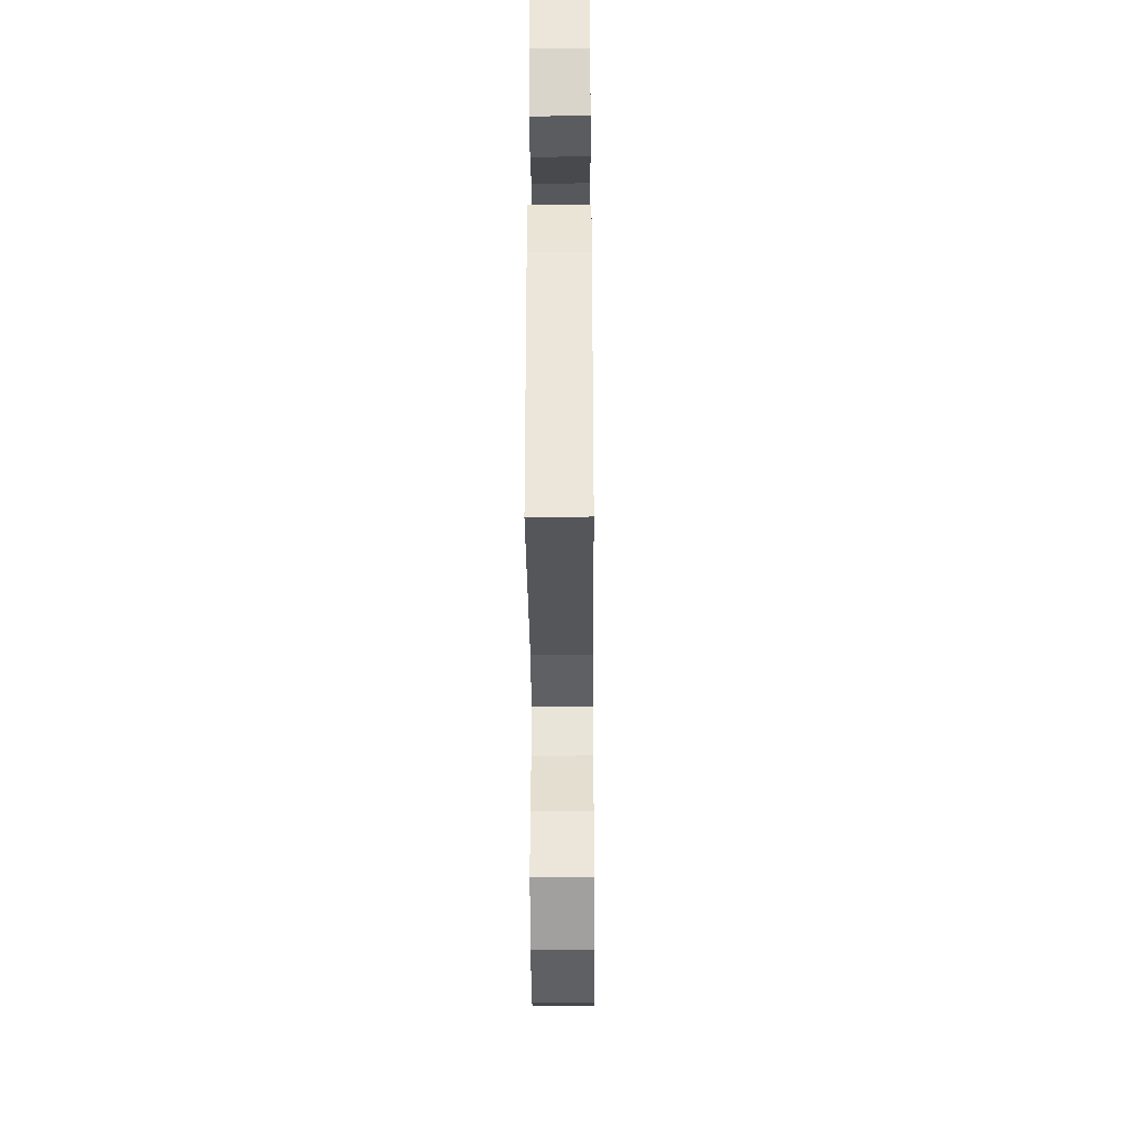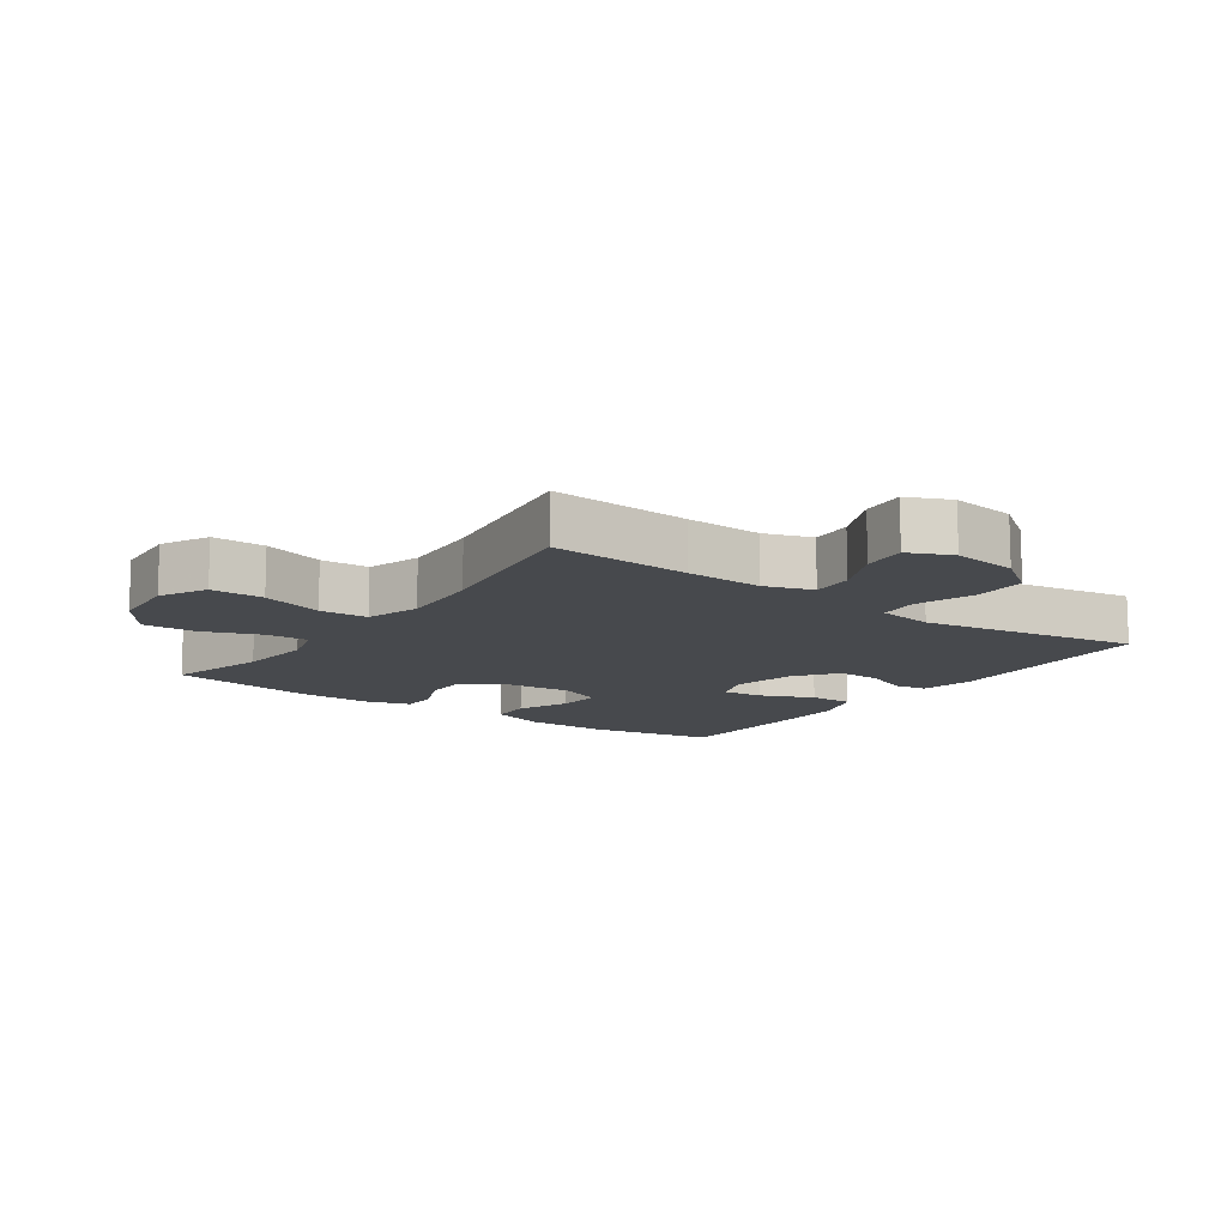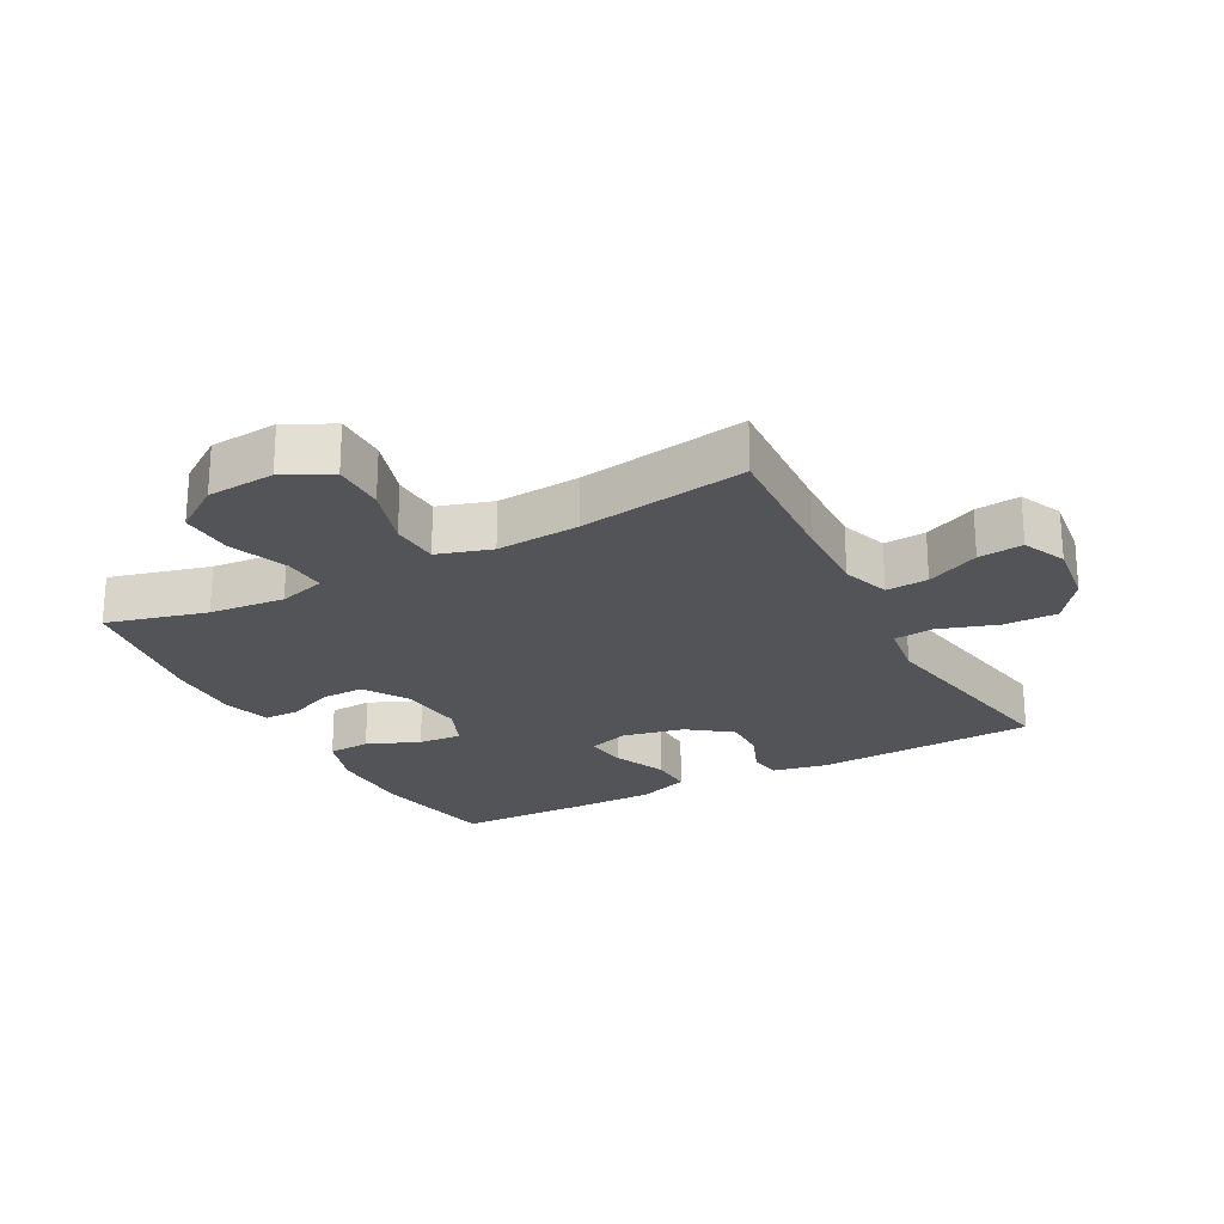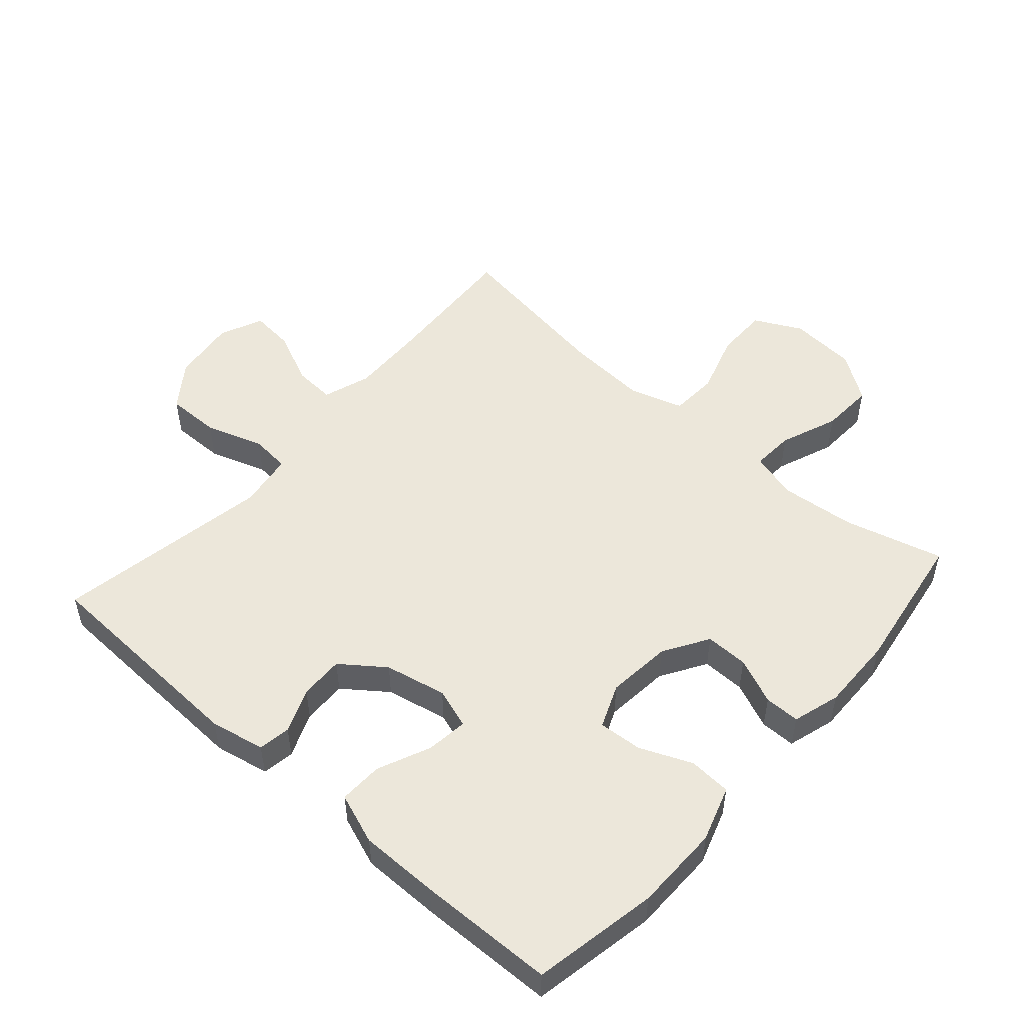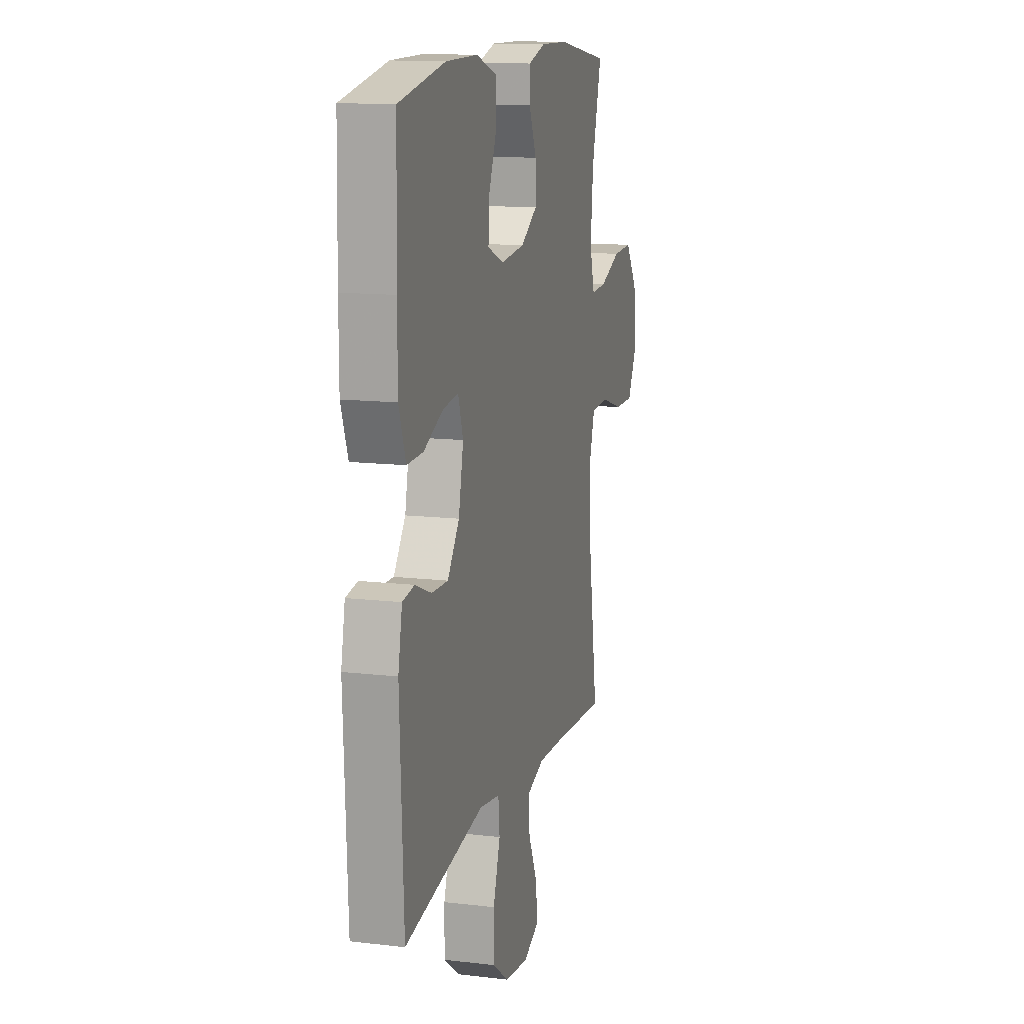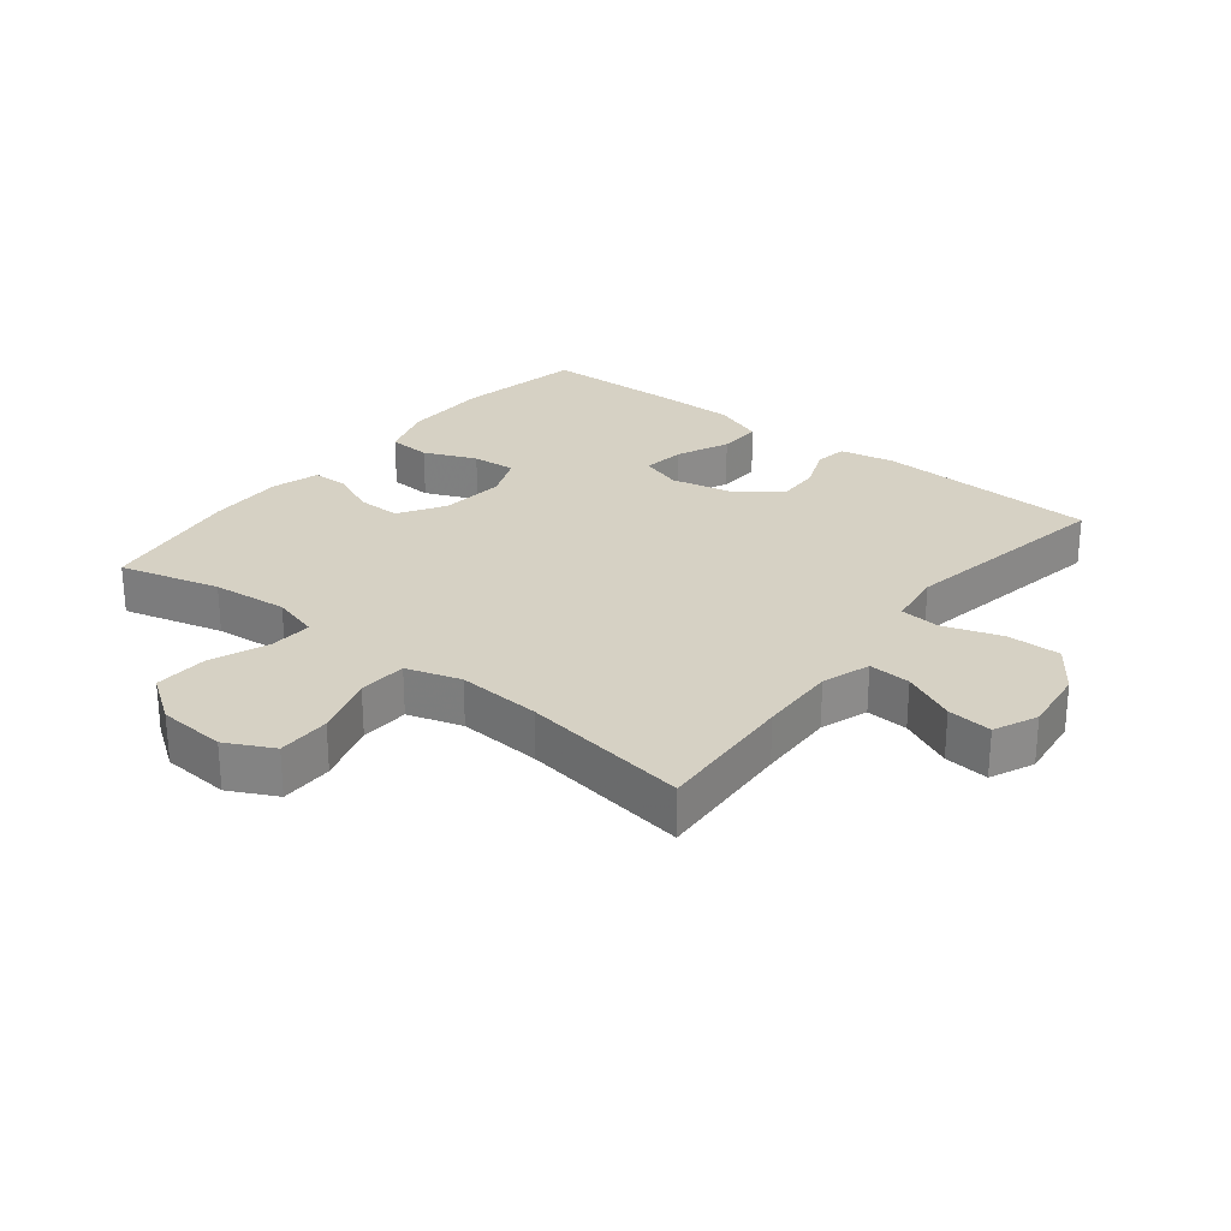
<metadata>
{"format":"obj","ext":"obj","renderer":"f3d","projection":"perspective","resolution":1024,"background":"white","views":[{"elev":-35.7,"azim":-89.6,"up":"+Z"},{"elev":-12.3,"azim":144.5,"up":"+Y"},{"elev":-23.4,"azim":118.2,"up":"+Y"},{"elev":51.2,"azim":-48.6,"up":"+Y"},{"elev":13.2,"azim":-75.0,"up":"+Z"},{"elev":26.7,"azim":128.4,"up":"+Y"}]}
</metadata>
<code>
v 0.5 0.07 0.5
v 0.459 0.07 0.345
v 0.448 0.07 0.228
v 0.469 0.07 0.155
v 0.535 0.07 0.159
v 0.625 0.07 0.194
v 0.708 0.07 0.198
v 0.759 0.07 0.125
v 0.767 0.07 0.02
v 0.73 0.07 -0.053
v 0.648 0.07 -0.053
v 0.552 0.07 -0.023
v 0.477 0.07 -0.027
v 0.451 0.07 -0.111
v 0.46 0.07 -0.24
v 0.5 0.07 -0.5
v 0.282 0.07 -0.487
v 0.162 0.07 -0.483
v 0.088 0.07 -0.508
v 0.092 0.07 -0.573
v 0.13 0.07 -0.655
v 0.137 0.07 -0.724
v 0.07 0.07 -0.754
v -0.031 0.07 -0.741
v -0.101 0.07 -0.69
v -0.1 0.07 -0.606
v -0.07 0.07 -0.516
v -0.076 0.07 -0.454
v -0.163 0.07 -0.441
v -0.5 0.07 -0.5
v -0.515 0.07 -0.157
v -0.498 0.07 -0.072
v -0.448 0.07 -0.064
v -0.379 0.07 -0.092
v -0.31 0.07 -0.094
v -0.26 0.07 -0.027
v -0.24 0.07 0.069
v -0.261 0.07 0.132
v -0.326 0.07 0.124
v -0.408 0.07 0.088
v -0.476 0.07 0.086
v -0.505 0.07 0.165
v -0.505 0.07 0.288
v -0.5 0.07 0.5
v -0.305 0.07 0.537
v -0.171 0.07 0.538
v -0.085 0.07 0.51
v -0.081 0.07 0.444
v -0.115 0.07 0.363
v -0.12 0.07 0.295
v -0.052 0.07 0.267
v 0.049 0.07 0.277
v 0.119 0.07 0.32
v 0.118 0.07 0.387
v 0.087 0.07 0.459
v 0.087 0.07 0.514
v 0.161 0.07 0.536
v 0.277 0.07 0.534
v 0.5 0 0.5
v 0.459 0 0.345
v 0.448 0 0.228
v 0.469 0 0.155
v 0.535 0 0.159
v 0.625 0 0.194
v 0.708 0 0.198
v 0.759 0 0.125
v 0.767 0 0.02
v 0.73 0 -0.053
v 0.648 0 -0.053
v 0.552 0 -0.023
v 0.477 0 -0.027
v 0.451 0 -0.111
v 0.46 0 -0.24
v 0.5 0 -0.5
v 0.282 0 -0.487
v 0.162 0 -0.483
v 0.088 0 -0.508
v 0.092 0 -0.573
v 0.13 0 -0.655
v 0.137 0 -0.724
v 0.07 0 -0.754
v -0.031 0 -0.741
v -0.101 0 -0.69
v -0.1 0 -0.606
v -0.07 0 -0.516
v -0.076 0 -0.454
v -0.163 0 -0.441
v -0.5 0 -0.5
v -0.515 0 -0.157
v -0.498 0 -0.072
v -0.448 0 -0.064
v -0.379 0 -0.092
v -0.31 0 -0.094
v -0.26 0 -0.027
v -0.24 0 0.069
v -0.261 0 0.132
v -0.326 0 0.124
v -0.408 0 0.088
v -0.476 0 0.086
v -0.505 0 0.165
v -0.505 0 0.288
v -0.5 0 0.5
v -0.305 0 0.537
v -0.171 0 0.538
v -0.085 0 0.51
v -0.081 0 0.444
v -0.115 0 0.363
v -0.12 0 0.295
v -0.052 0 0.267
v 0.049 0 0.277
v 0.119 0 0.32
v 0.118 0 0.387
v 0.087 0 0.459
v 0.087 0 0.514
v 0.161 0 0.536
v 0.277 0 0.534
f 58 1 2
f 57 58 2
f 56 57 2
f 55 56 2
f 54 55 2
f 53 54 2 3
f 52 53 3 4
f 51 52 4
f 47 48 49
f 46 47 49
f 45 46 49
f 44 45 49
f 43 44 49
f 42 43 49
f 41 42 49
f 40 41 49
f 39 40 49
f 38 39 49 50
f 37 38 50 51
f 32 33 34
f 31 32 34
f 30 31 34
f 29 30 34
f 28 29 34 35
f 25 26 27
f 24 25 27
f 23 24 27
f 22 23 27
f 21 22 27
f 20 21 27
f 19 20 27 28
f 28 35 36
f 19 28 36
f 18 19 36
f 15 16 17
f 36 37 51
f 18 36 51
f 17 18 51
f 15 17 51
f 14 15 51
f 10 11 12
f 9 10 12
f 8 9 12
f 7 8 12
f 6 7 12
f 5 6 12
f 13 14 51 4
f 4 5 12 13
f 60 59 116
f 60 116 115
f 60 115 114
f 60 114 113
f 60 113 112
f 61 60 112 111
f 62 61 111 110
f 62 110 109
f 107 106 105
f 107 105 104
f 107 104 103
f 107 103 102
f 107 102 101
f 107 101 100
f 107 100 99
f 107 99 98
f 107 98 97
f 108 107 97 96
f 109 108 96 95
f 92 91 90
f 92 90 89
f 92 89 88
f 92 88 87
f 93 92 87 86
f 85 84 83
f 85 83 82
f 85 82 81
f 85 81 80
f 85 80 79
f 85 79 78
f 86 85 78 77
f 94 93 86
f 94 86 77
f 94 77 76
f 75 74 73
f 109 95 94
f 109 94 76
f 109 76 75
f 109 75 73
f 109 73 72
f 70 69 68
f 70 68 67
f 70 67 66
f 70 66 65
f 70 65 64
f 70 64 63
f 62 109 72 71
f 71 70 63 62
f 1 59 60 2
f 2 60 61 3
f 3 61 62 4
f 4 62 63 5
f 5 63 64 6
f 6 64 65 7
f 7 65 66 8
f 8 66 67 9
f 9 67 68 10
f 10 68 69 11
f 11 69 70 12
f 12 70 71 13
f 13 71 72 14
f 14 72 73 15
f 15 73 74 16
f 16 74 75 17
f 17 75 76 18
f 18 76 77 19
f 19 77 78 20
f 20 78 79 21
f 21 79 80 22
f 22 80 81 23
f 23 81 82 24
f 24 82 83 25
f 25 83 84 26
f 26 84 85 27
f 27 85 86 28
f 28 86 87 29
f 29 87 88 30
f 30 88 89 31
f 31 89 90 32
f 32 90 91 33
f 33 91 92 34
f 34 92 93 35
f 35 93 94 36
f 36 94 95 37
f 37 95 96 38
f 38 96 97 39
f 39 97 98 40
f 40 98 99 41
f 41 99 100 42
f 42 100 101 43
f 43 101 102 44
f 44 102 103 45
f 45 103 104 46
f 46 104 105 47
f 47 105 106 48
f 48 106 107 49
f 49 107 108 50
f 50 108 109 51
f 51 109 110 52
f 52 110 111 53
f 53 111 112 54
f 54 112 113 55
f 55 113 114 56
f 56 114 115 57
f 57 115 116 58
f 58 116 59 1

</code>
